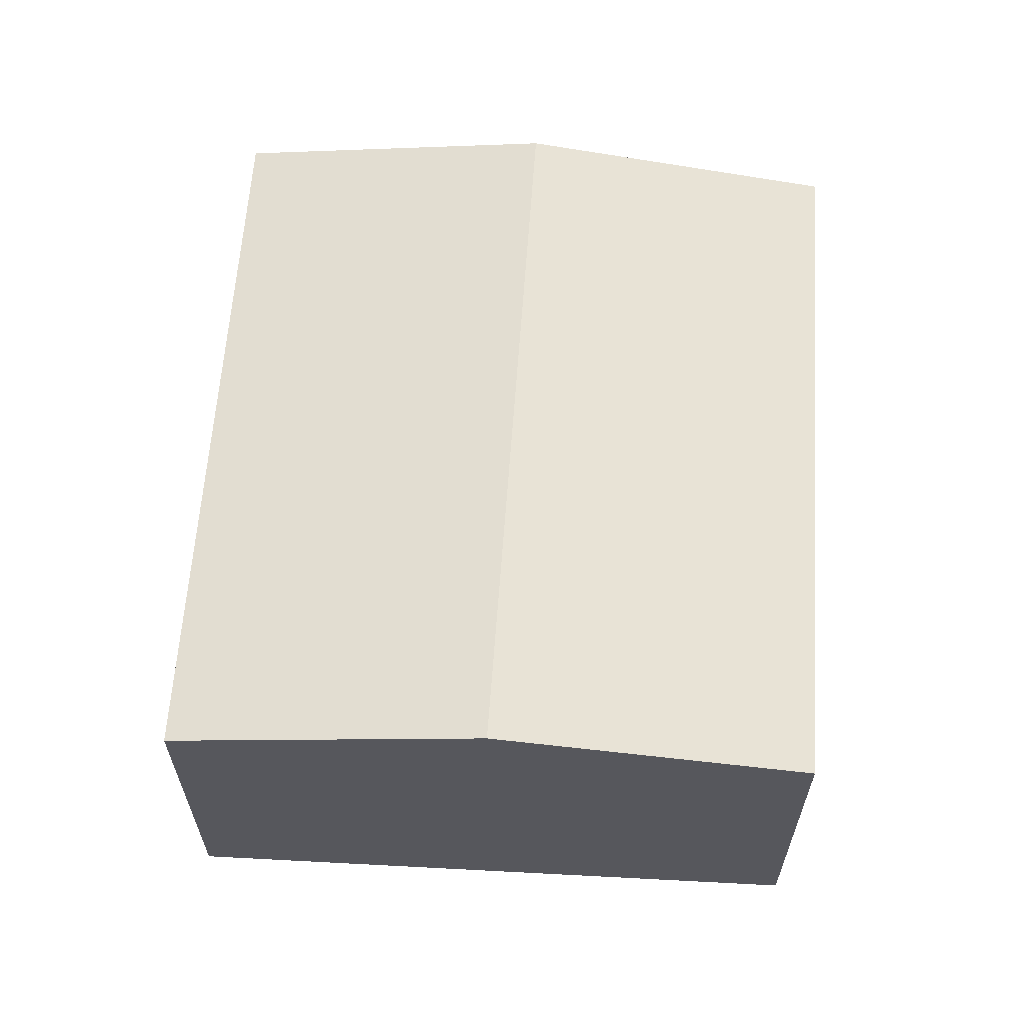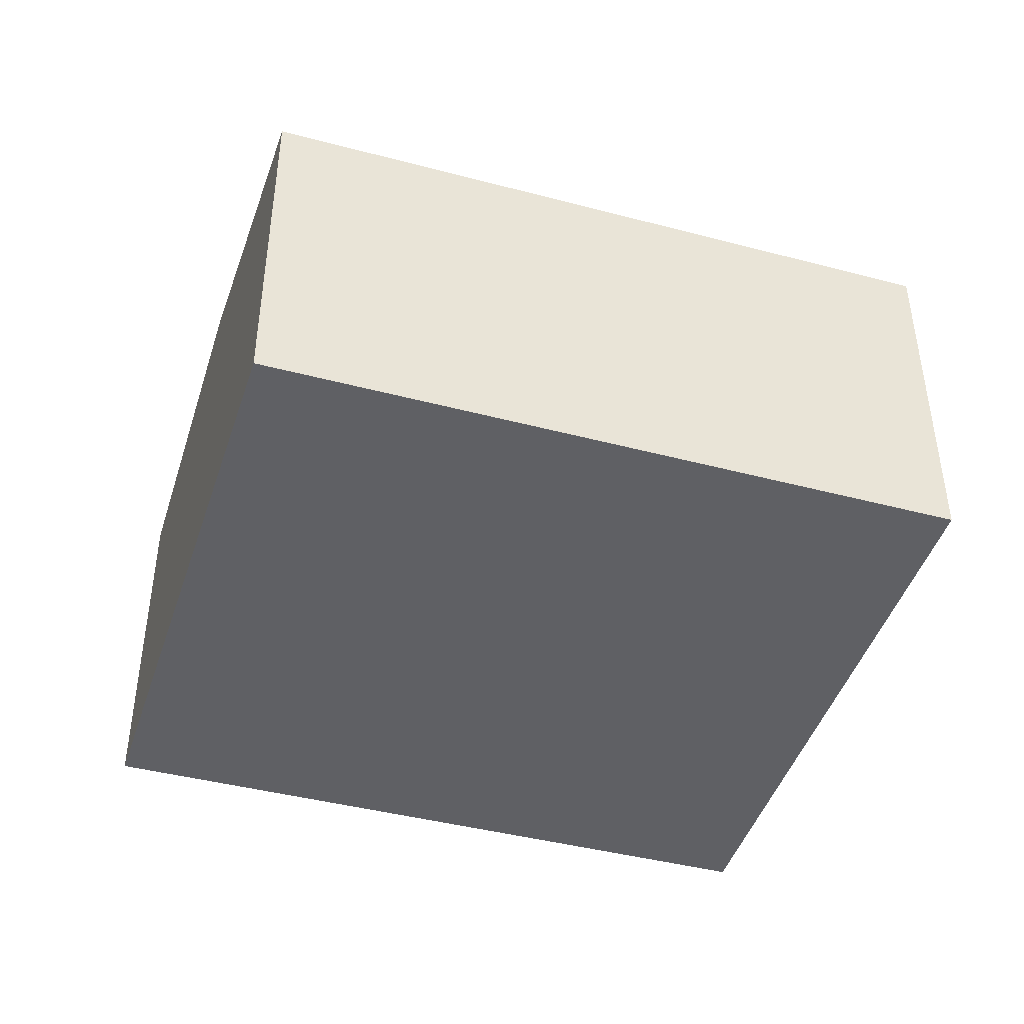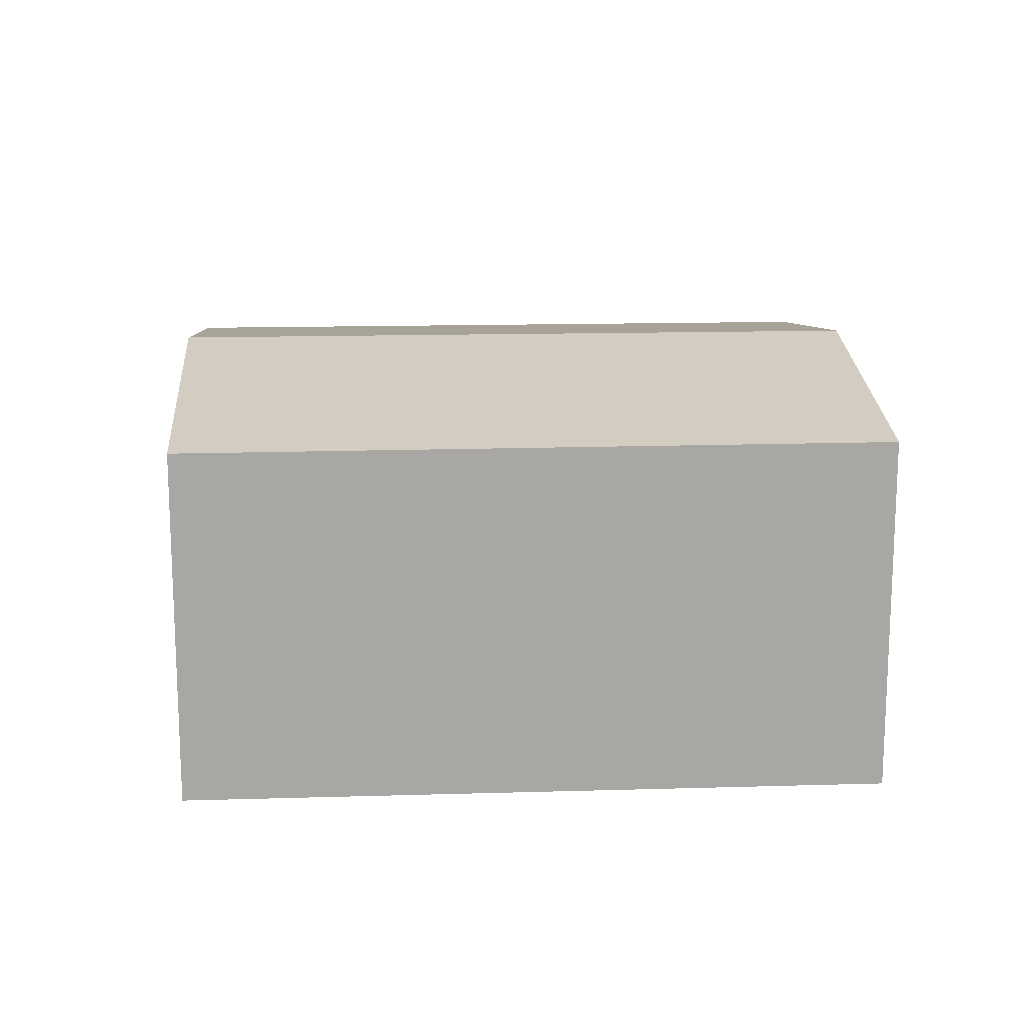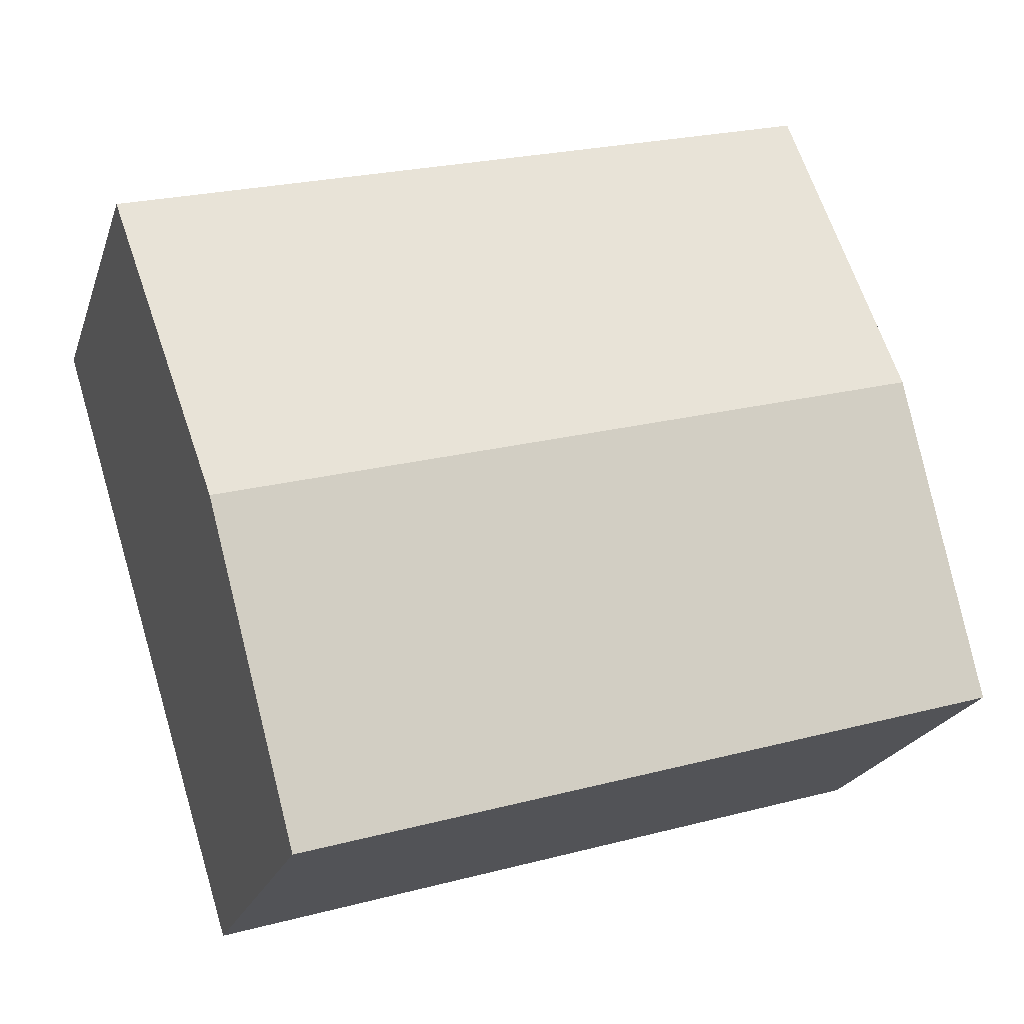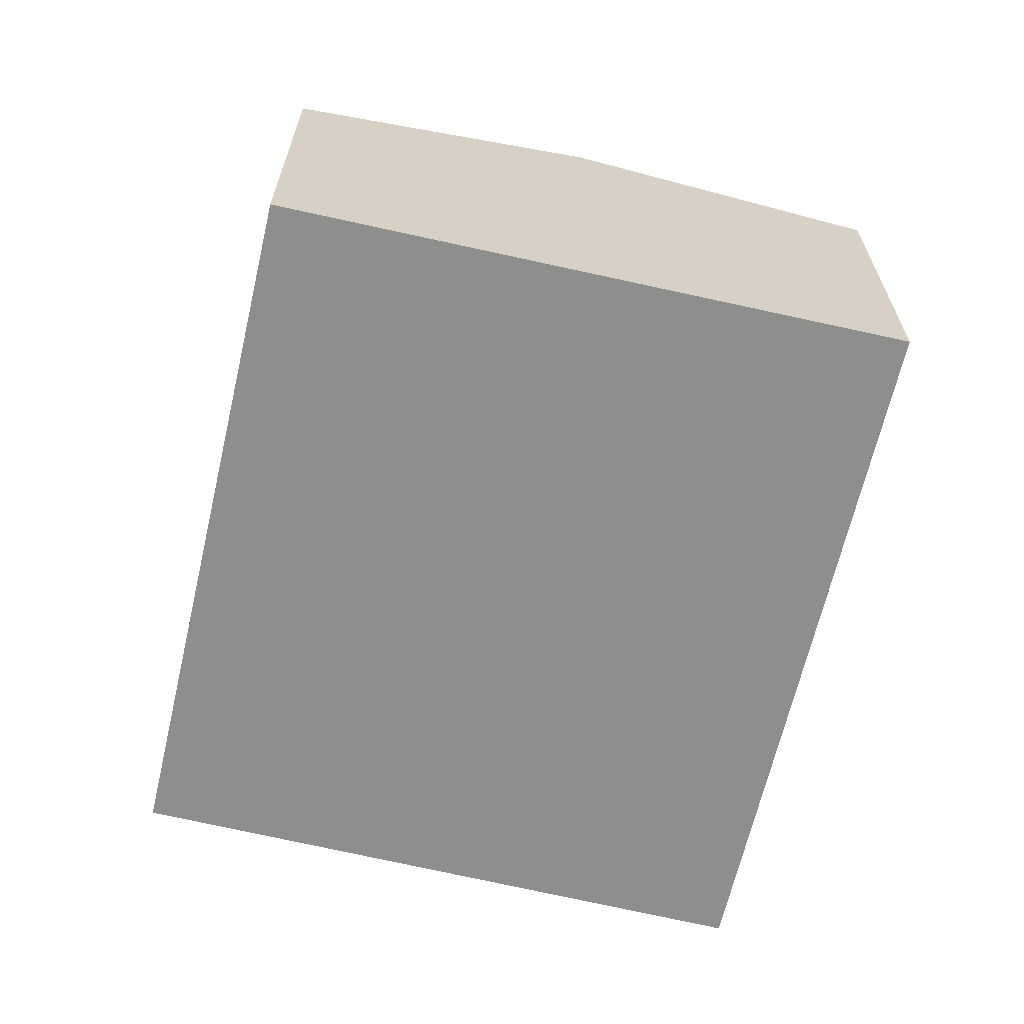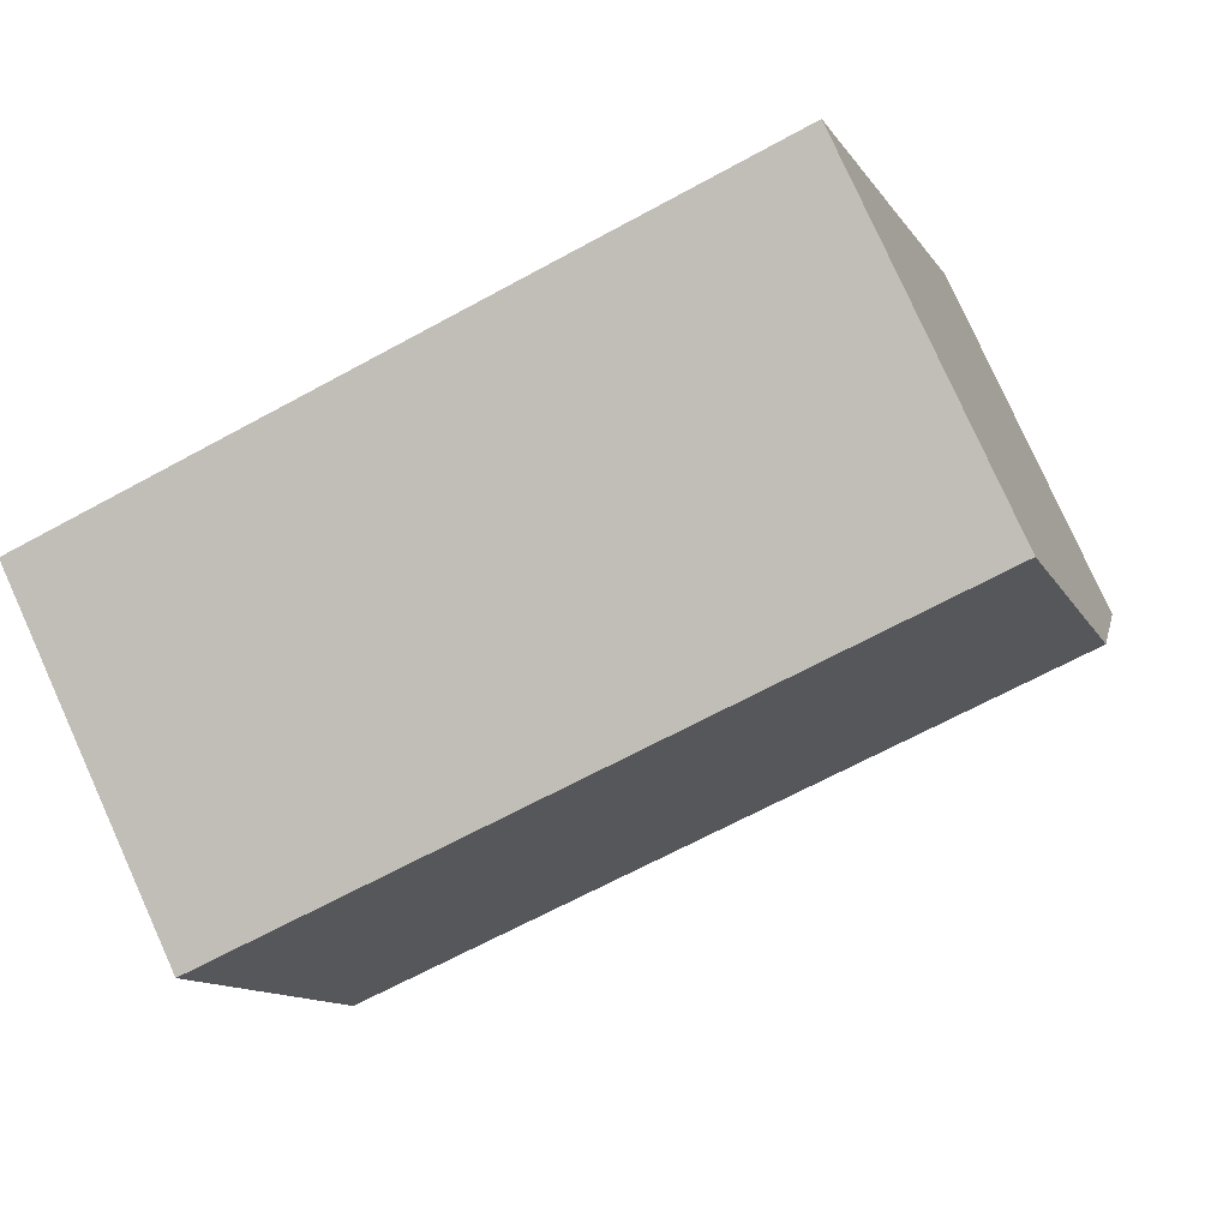
<metadata>
{"format":"obj","ext":"obj","renderer":"f3d","projection":"perspective","resolution":1024,"background":"white","views":[{"elev":62.5,"azim":110.3,"up":"+Y"},{"elev":-43.8,"azim":179.3,"up":"+Y"},{"elev":15.6,"azim":-167.0,"up":"+Y"},{"elev":-21.8,"azim":163.9,"up":"+Z"},{"elev":-64.8,"azim":-86.6,"up":"+Y"},{"elev":79.5,"azim":155.7,"up":"+Z"}]}
</metadata>
<code>
v  4.352 2.29 0.599
v  0.996 2.009 3.454
v  4.887 2.009 2.324
v  0.496 2.29 1.719
v  3.814 2.008 -1.135
v  0 2.012 1.232e-16
v  0 0 0
v  0.496 -1.053e-16 1.719
v  0.996 -2.115e-16 3.454
v  4.887 -1.423e-16 2.324
v  4.352 -3.668e-17 0.599
v  3.814 6.95e-17 -1.135
g defaultobject
f 1 2 3
f 2 1 4
f 5 4 1
f 4 5 6
f 7 4 6
f 4 7 2
f 2 7 8
f 2 8 9
f 9 3 2
f 3 9 10
f 10 1 3
f 1 10 5
f 5 10 11
f 5 11 12
f 5 7 6
f 7 5 12
f 8 10 9
f 10 8 7
f 10 7 12
f 10 12 11

</code>
